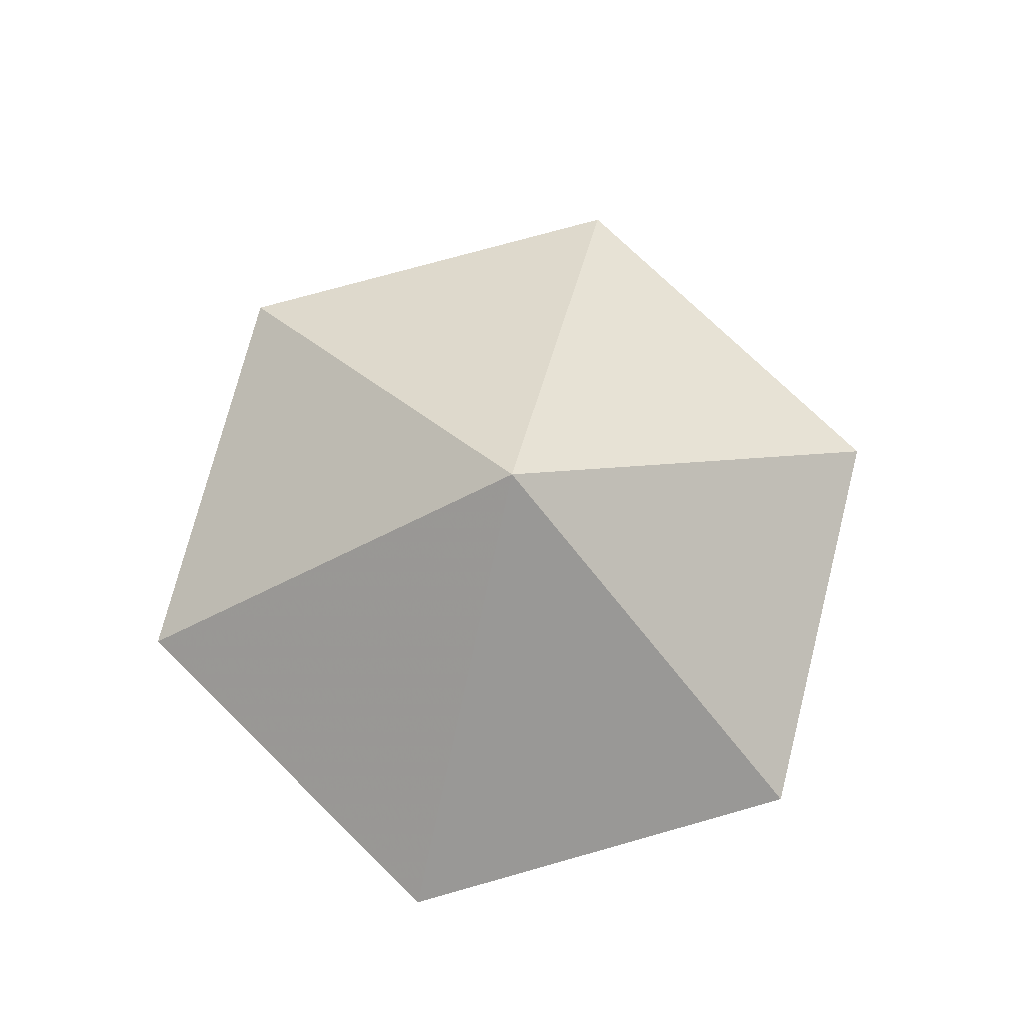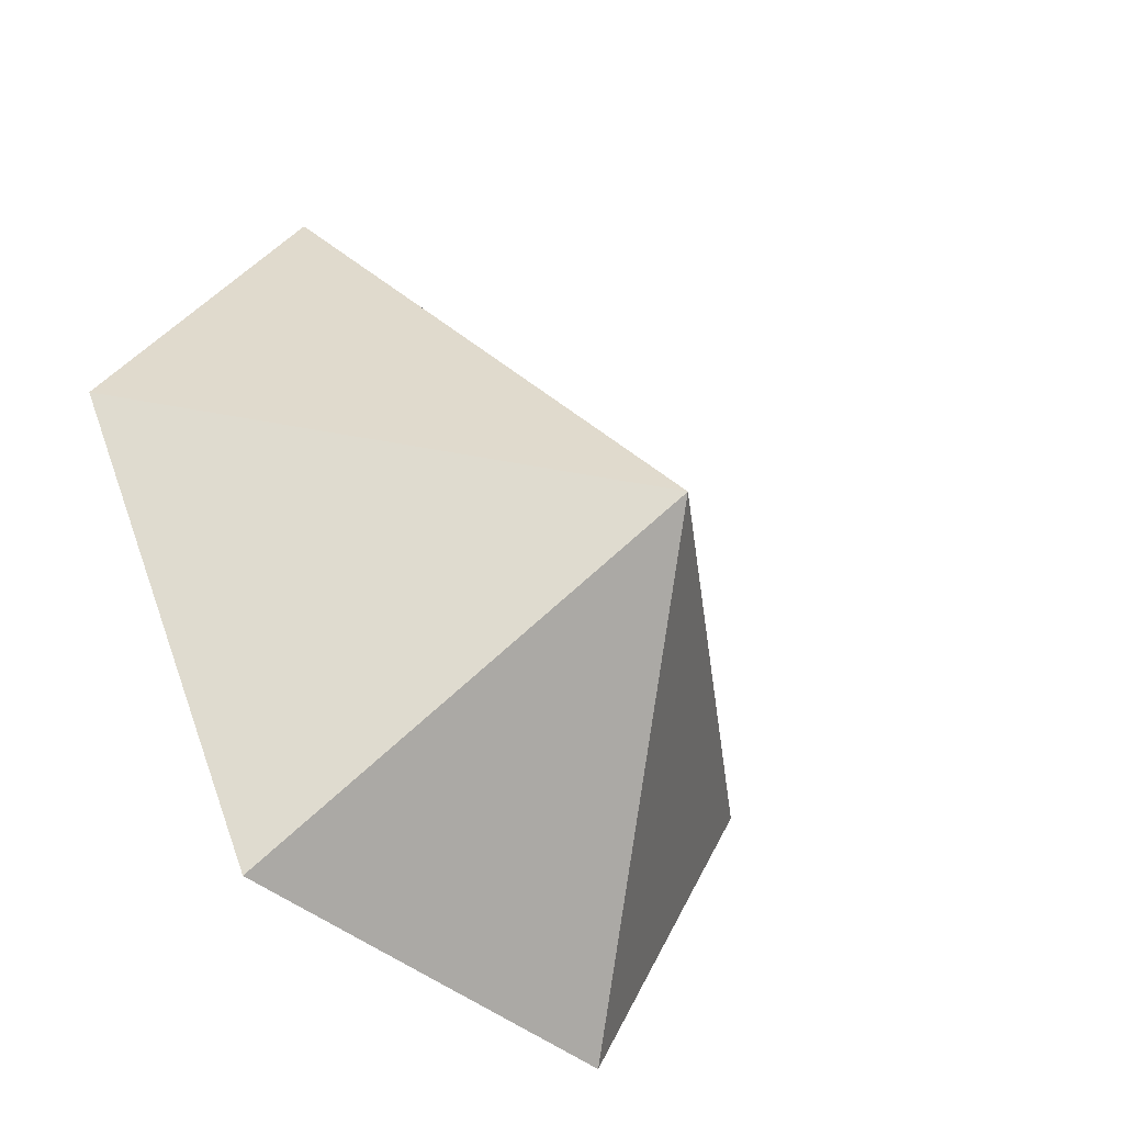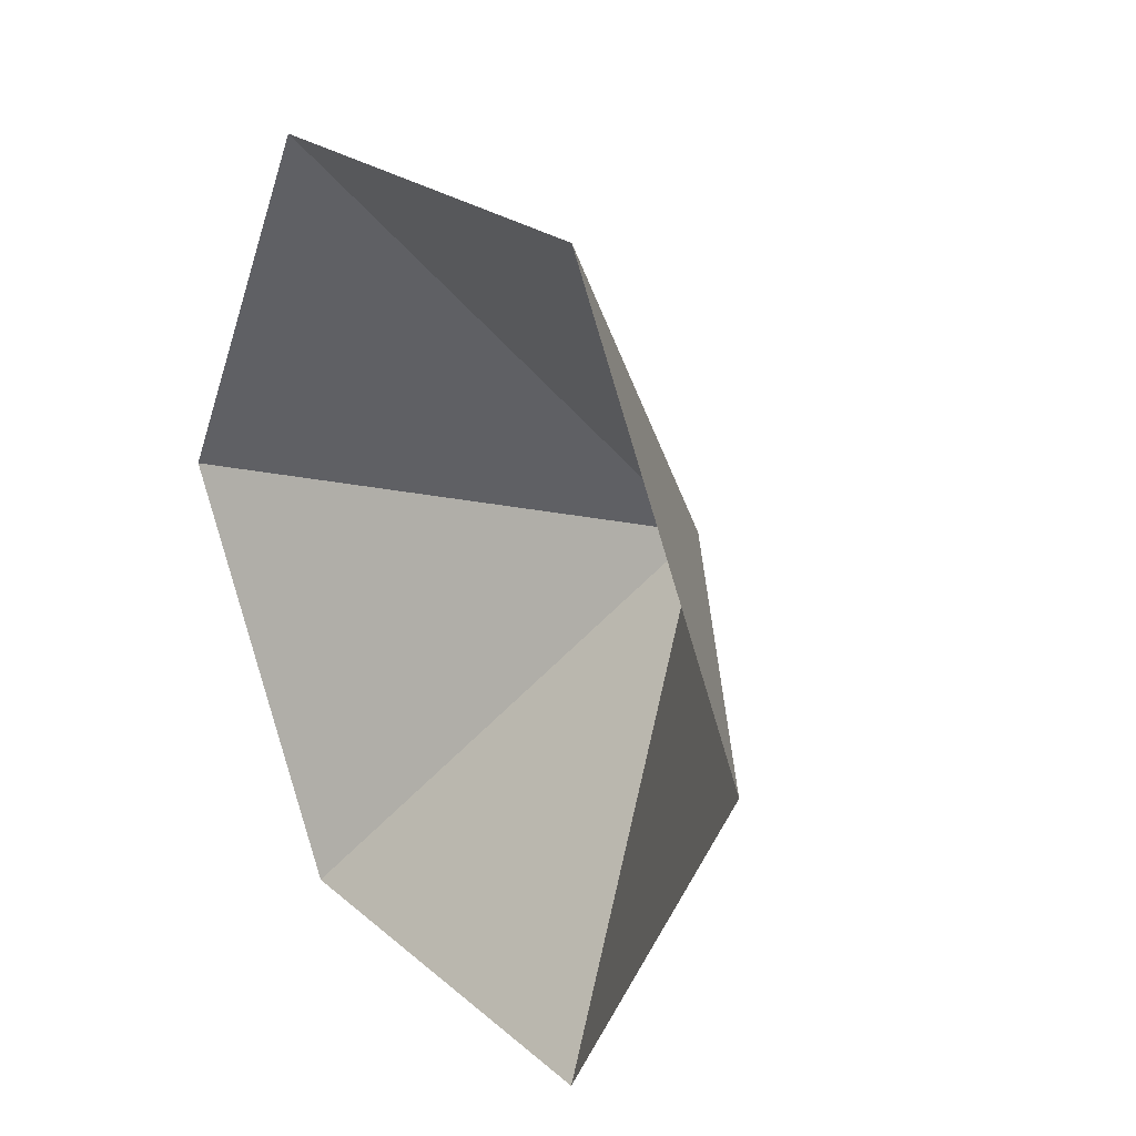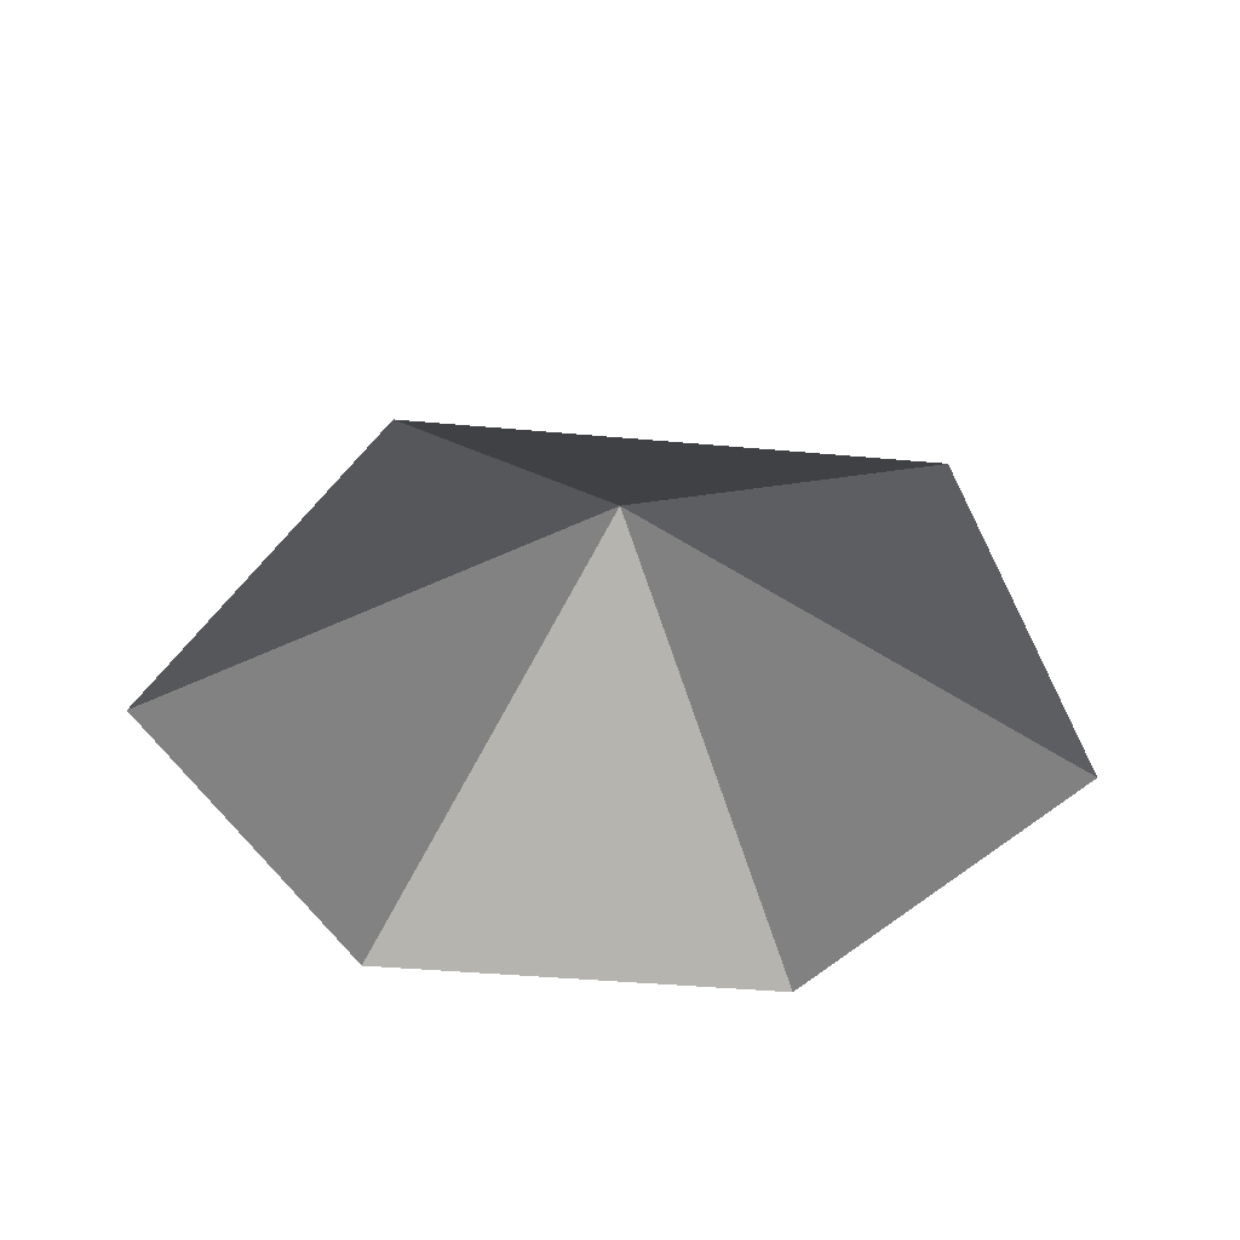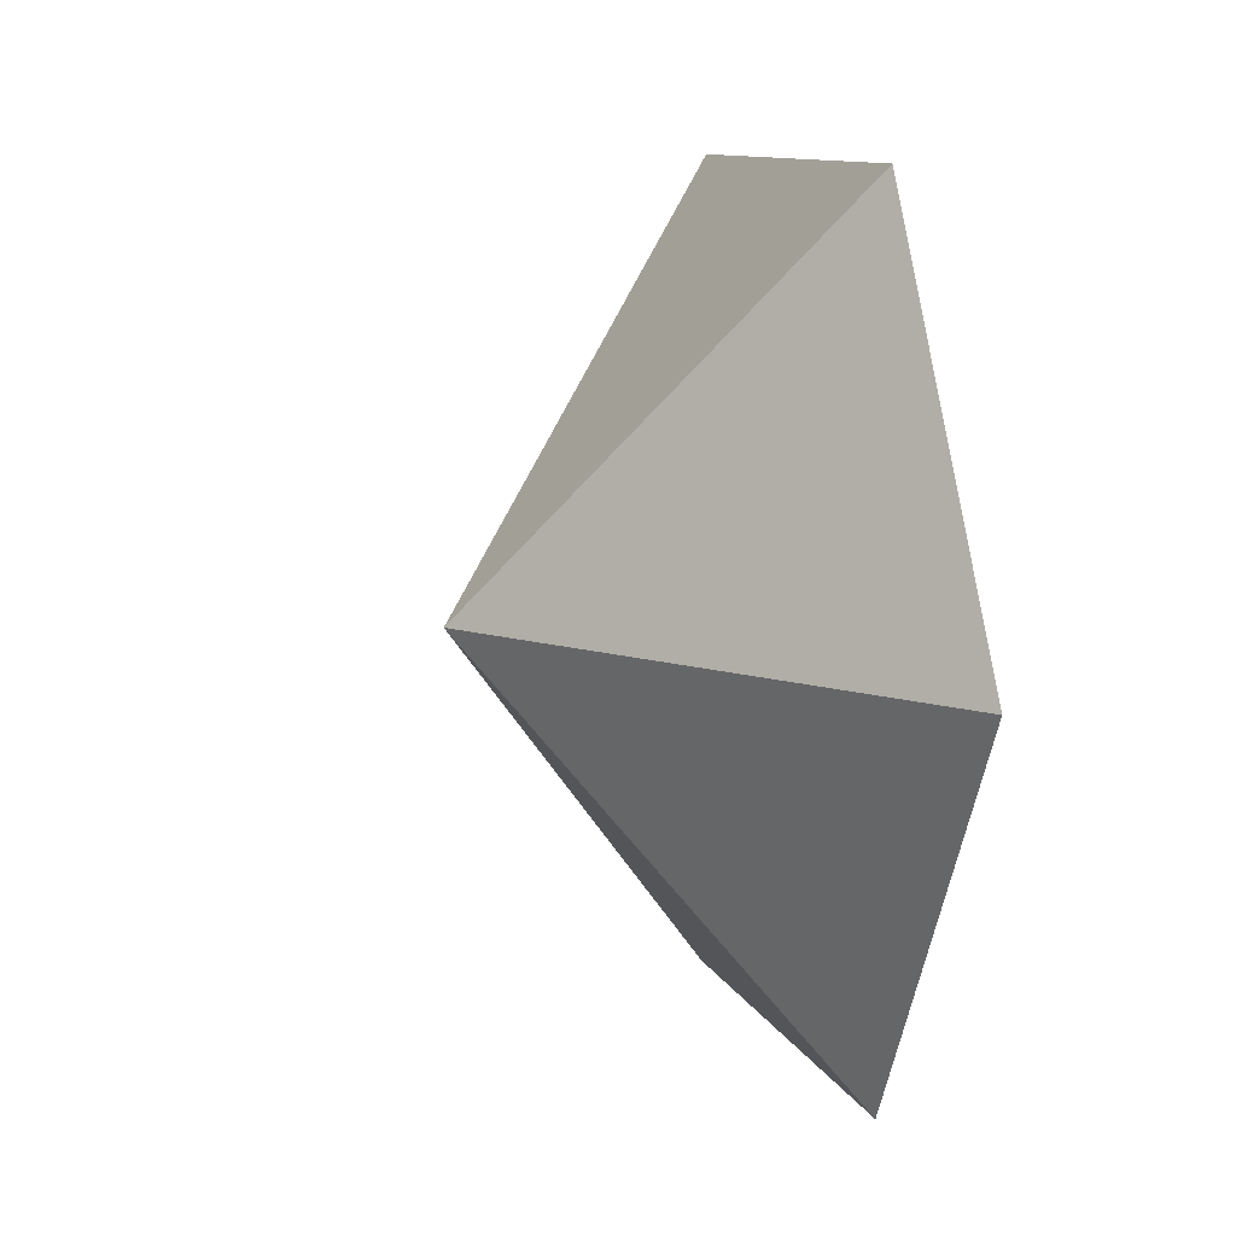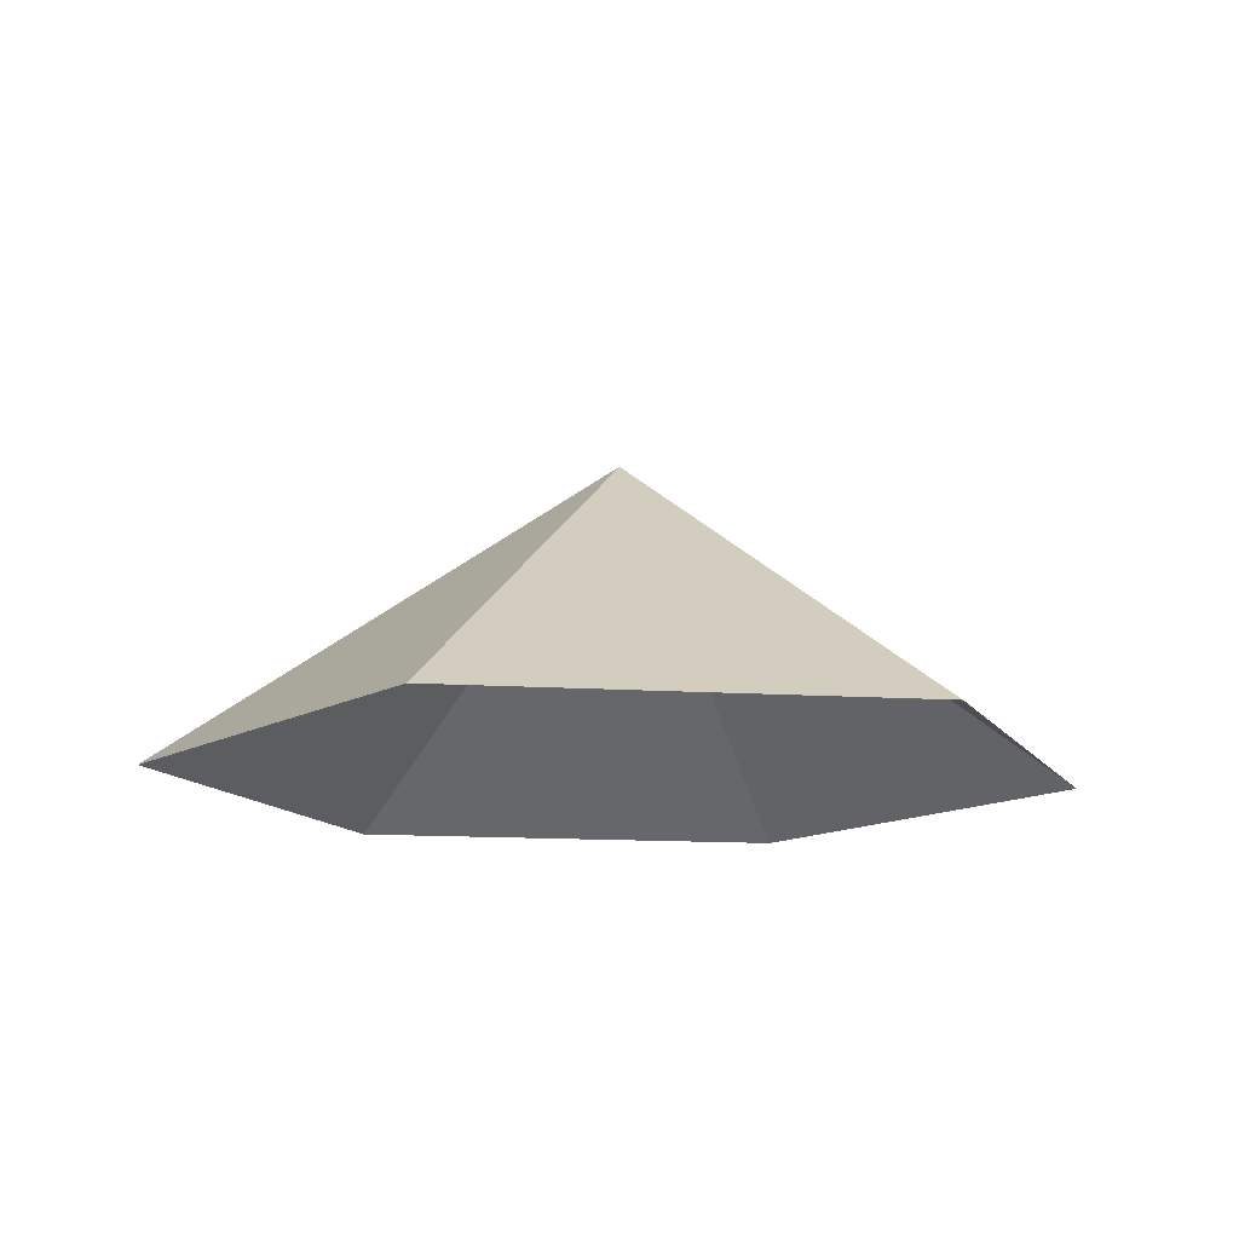
<metadata>
{"format":"obj","ext":"obj","renderer":"f3d","projection":"perspective","resolution":1024,"background":"white","views":[{"elev":74.5,"azim":-15.7,"up":"+Z"},{"elev":-39.2,"azim":-48.5,"up":"+Y"},{"elev":22.9,"azim":-125.0,"up":"+Y"},{"elev":-41.8,"azim":113.7,"up":"+Z"},{"elev":10.5,"azim":73.1,"up":"+Y"},{"elev":-13.8,"azim":-8.2,"up":"+Z"}]}
</metadata>
<code>
v 0 0 0
v 4.465 0 0
v 6.697 3.867 0
v 4.465 7.734 0
v 0 7.734 0
v -2.232 3.867 0
v 2.232 3.867 3.056
f 1 2 7
f 2 3 7
f 3 4 7
f 4 5 7
f 5 6 7
f 6 1 7

</code>
